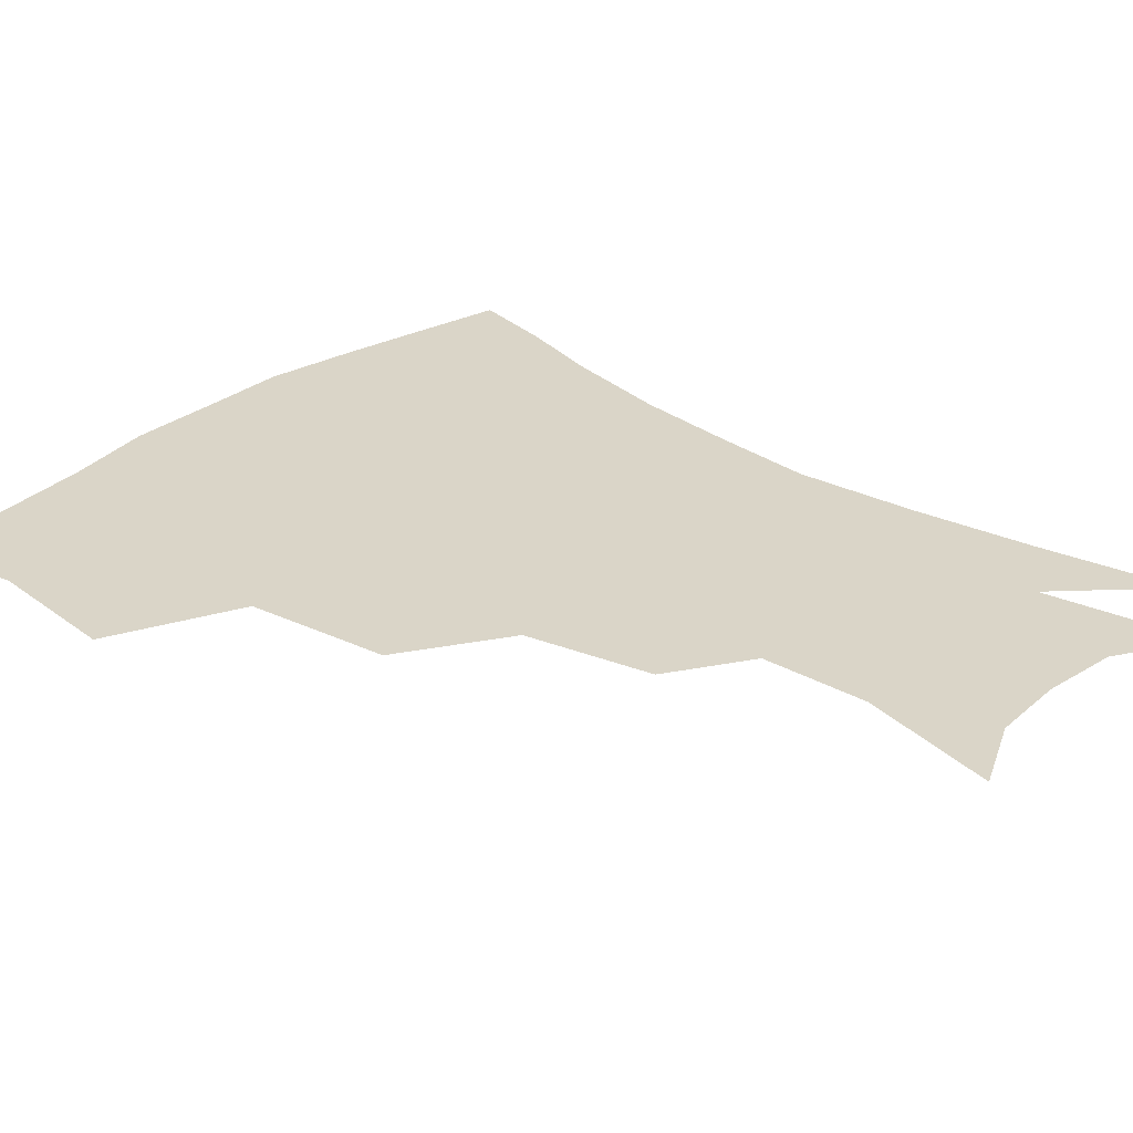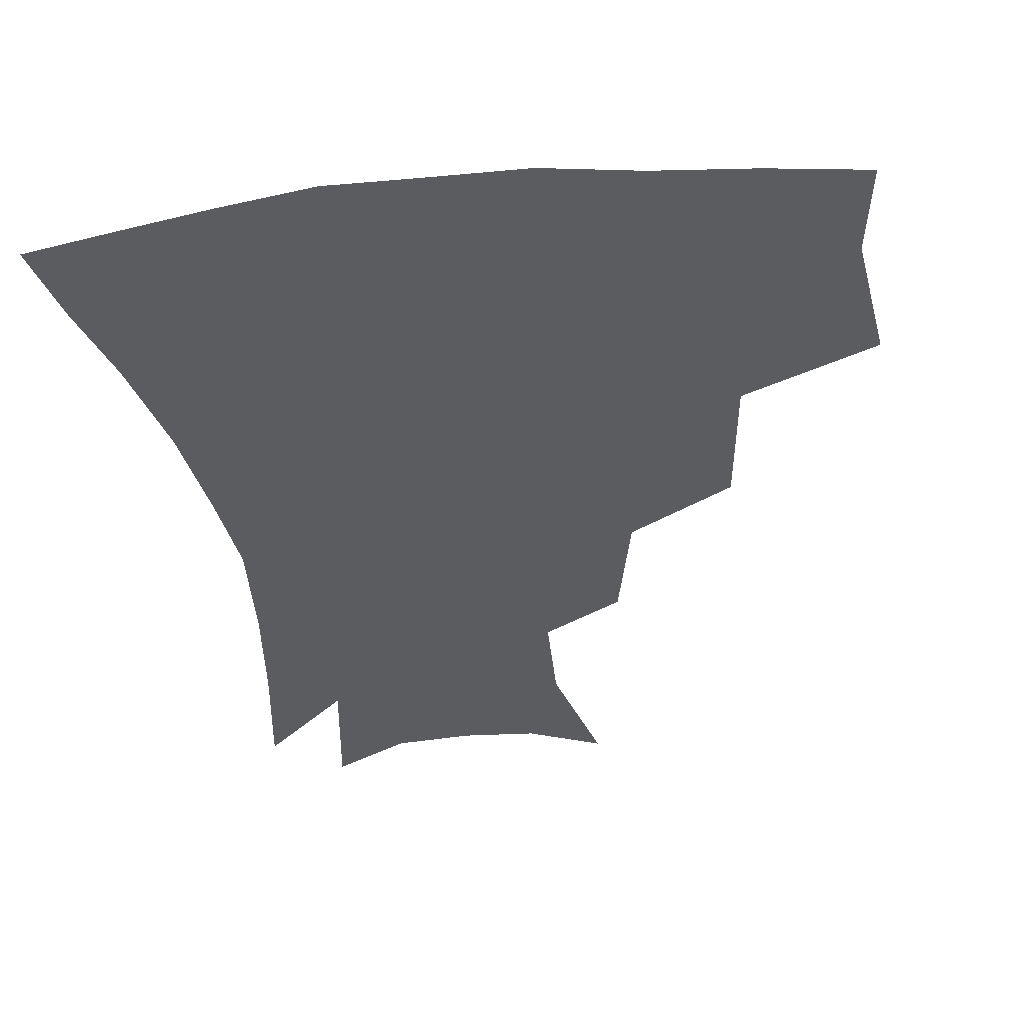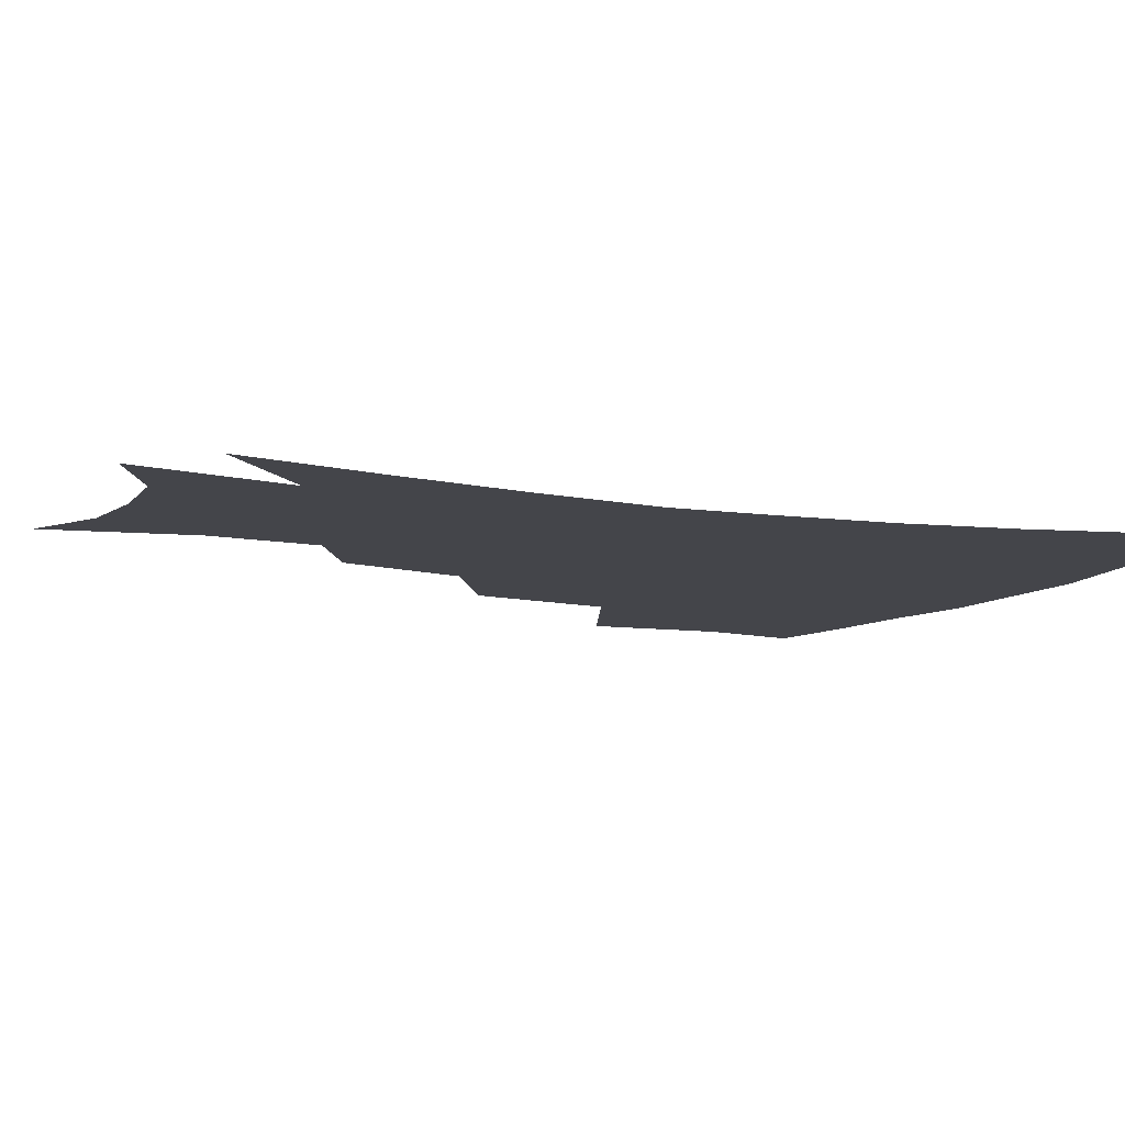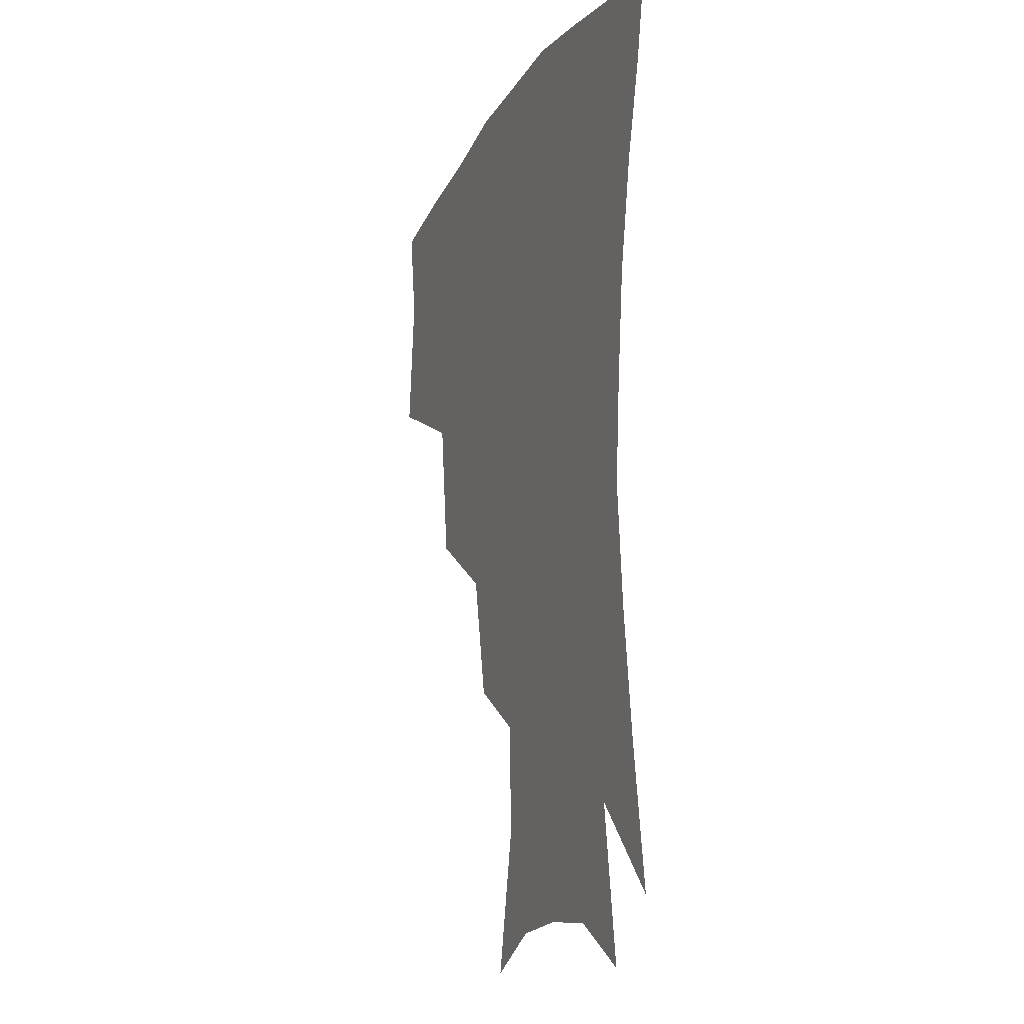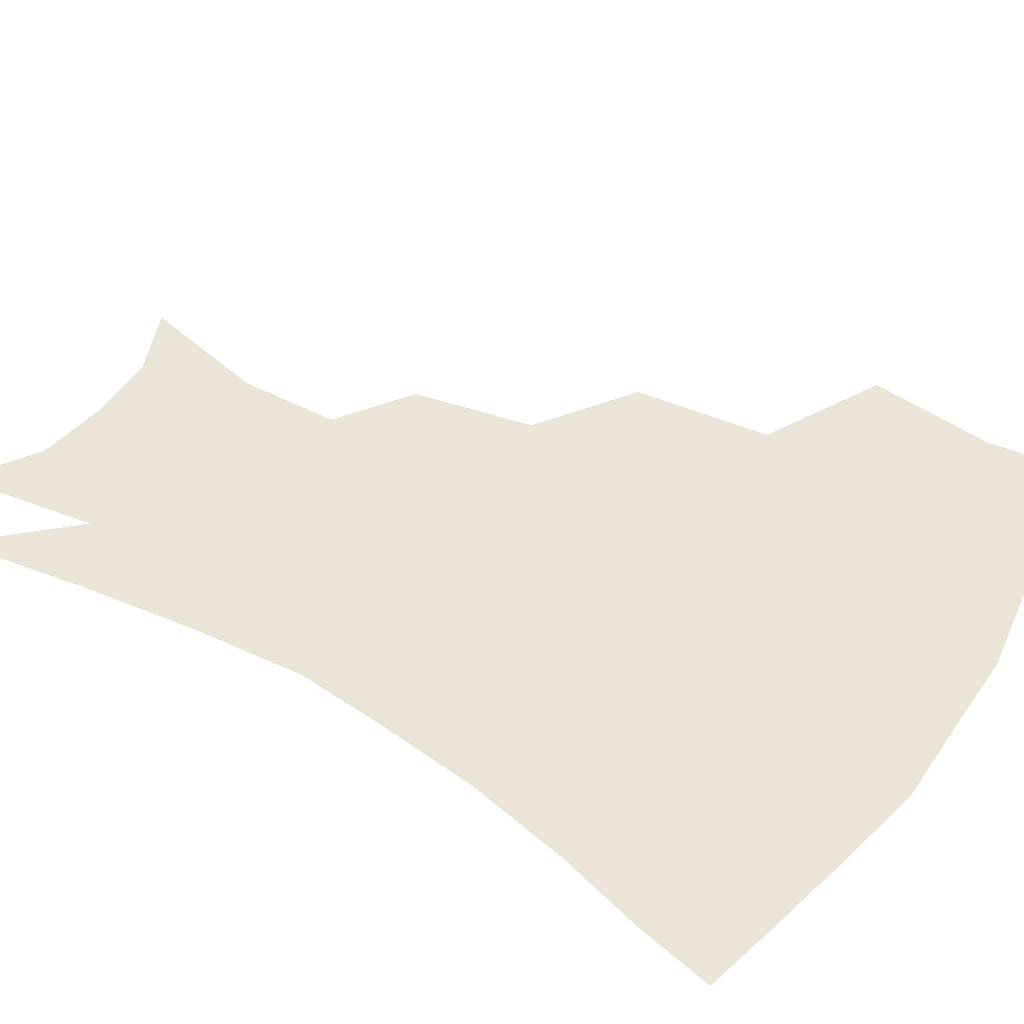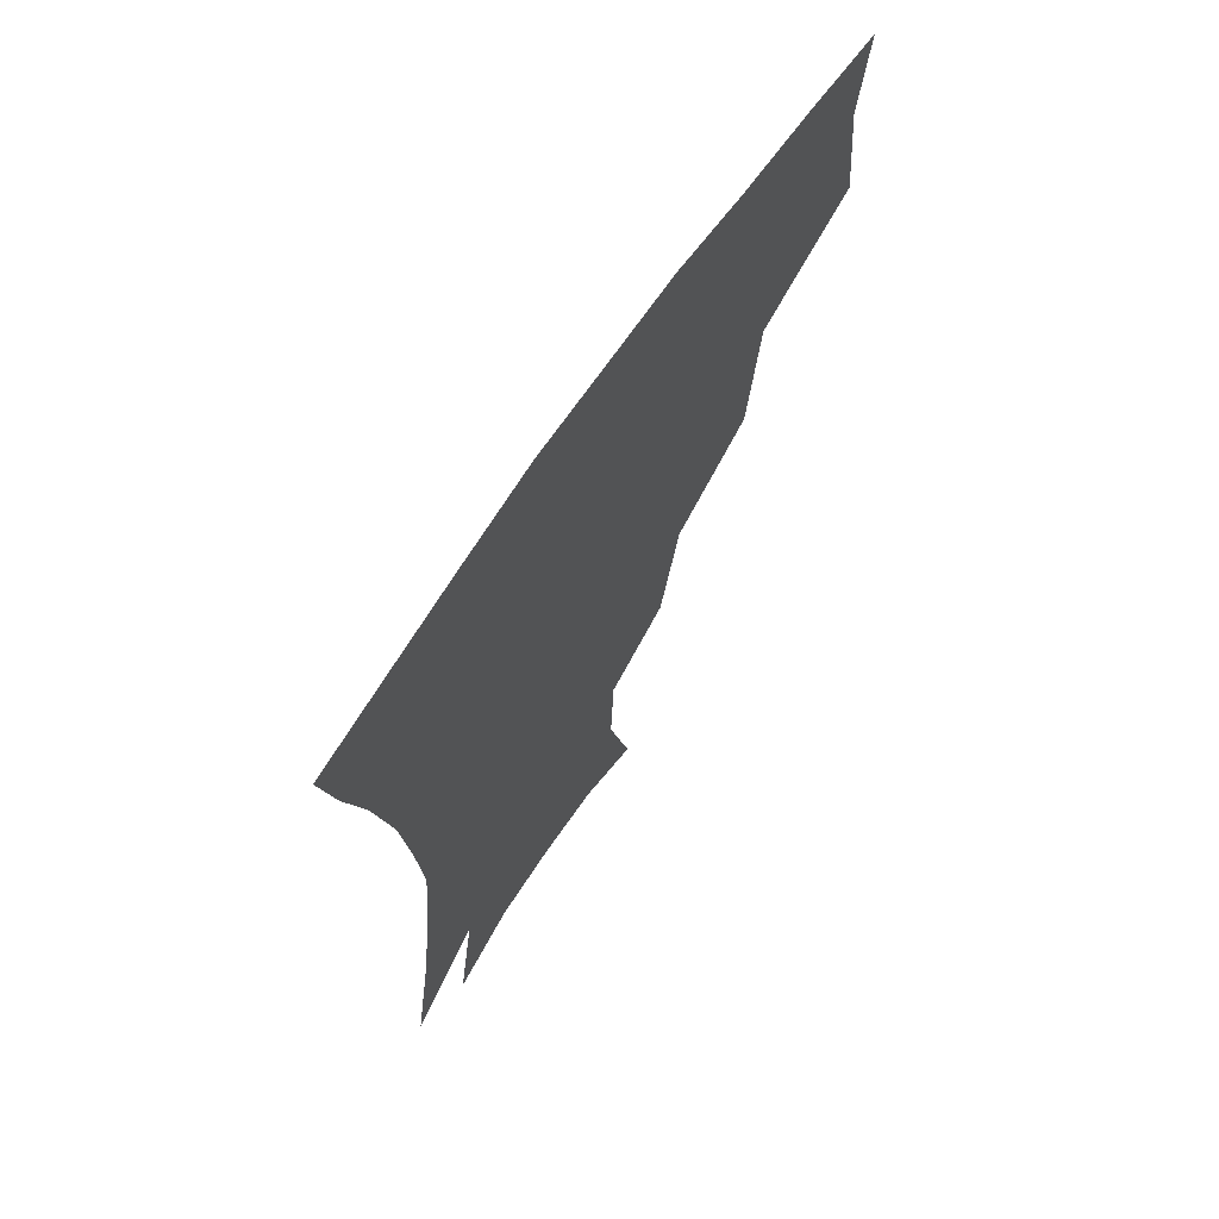
<metadata>
{"format":"obj","ext":"obj","renderer":"f3d","projection":"perspective","resolution":1024,"background":"white","views":[{"elev":29.4,"azim":-48.0,"up":"+Z"},{"elev":-34.9,"azim":-172.1,"up":"+Z"},{"elev":-9.2,"azim":64.3,"up":"+Z"},{"elev":-15.4,"azim":69.8,"up":"+Y"},{"elev":46.0,"azim":123.6,"up":"+Z"},{"elev":68.6,"azim":124.1,"up":"+Y"}]}
</metadata>
<code>
v 456.1 342.5 0
v 460.6 384.6 0
v 456 414.6 0
v 502.2 279.1 0
v 496.5 324.1 0
v 494.2 361.2 0
v 490.2 389.7 0
v 485.4 419.2 0
v 543 219.4 0
v 534.5 258.8 0
v 527 297.7 0
v 524.4 337.1 0
v 521.7 365.7 0
v 518.4 393.3 0
v 514.8 422.3 0
v 559.7 126.3 0
v 569.4 170.1 0
v 568 203.8 0
v 561.1 242.2 0
v 555.3 275.3 0
v 552.2 311.9 0
v 550 340.9 0
v 549.1 369.2 0
v 546.9 395.8 0
v 543.3 427.4 0
v 582.5 136.9 0
v 587.6 178 0
v 584.5 213 0
v 579.8 250.1 0
v 576.8 285.9 0
v 575.8 317.9 0
v 575.6 344.9 0
v 575.3 370.4 0
v 574.9 396.4 0
v 572 427.7 0
v 605.8 138.6 0
v 605.7 184.4 0
v 602.2 221 0
v 599 255.9 0
v 597.7 289.1 0
v 598.2 318.1 0
v 599.6 345 0
v 601.7 371.3 0
v 601.9 396.7 0
v 599.8 428.3 0
v 629.9 136.2 0
v 624.7 181.5 0
v 620.3 220.5 0
v 618.1 254.5 0
v 618 285.3 0
v 619.6 316.2 0
v 622.7 344.7 0
v 626.2 369.8 0
v 629.3 394.3 0
v 629.2 423.5 0
v 654.3 121.9 0
v 646.6 169.2 0
v 639.8 213 0
v 637.9 245.7 0
v 637.7 277.6 0
v 639.7 310 0
v 643.9 339.5 0
v 649.9 365.8 0
v 655 391.4 0
v 657.7 418.2 0
v 675.5 140.2 0
v 668 184 0
v 662.6 222.6 0
v 659 260.8 0
v 661.4 291.4 0
v 665 325.1 0
v 671.7 359.5 0
v 679.2 386.9 0
v 684.5 413 0
f 5 6 1
f 1 6 2
f 6 7 2
f 2 7 3
f 7 8 3
f 10 11 4
f 4 11 5
f 11 12 5
f 5 12 6
f 12 13 6
f 6 13 7
f 13 14 7
f 7 14 8
f 14 15 8
f 18 19 9
f 9 19 10
f 19 20 10
f 10 20 11
f 20 21 11
f 11 21 12
f 21 22 12
f 12 22 13
f 22 23 13
f 13 23 14
f 23 24 14
f 14 24 15
f 24 25 15
f 16 26 17
f 26 27 17
f 17 27 18
f 27 28 18
f 18 28 19
f 28 29 19
f 19 29 20
f 29 30 20
f 20 30 21
f 30 31 21
f 21 31 22
f 31 32 22
f 22 32 23
f 32 33 23
f 23 33 24
f 33 34 24
f 24 34 25
f 34 35 25
f 26 36 27
f 36 37 27
f 27 37 28
f 37 38 28
f 28 38 29
f 38 39 29
f 29 39 30
f 39 40 30
f 30 40 31
f 40 41 31
f 31 41 32
f 41 42 32
f 32 42 33
f 42 43 33
f 33 43 34
f 43 44 34
f 34 44 35
f 44 45 35
f 36 46 37
f 46 47 37
f 37 47 38
f 47 48 38
f 38 48 39
f 48 49 39
f 39 49 40
f 49 50 40
f 40 50 41
f 50 51 41
f 41 51 42
f 51 52 42
f 42 52 43
f 52 53 43
f 43 53 44
f 53 54 44
f 44 54 45
f 54 55 45
f 46 56 47
f 56 57 47
f 47 57 48
f 57 58 48
f 48 58 49
f 58 59 49
f 49 59 50
f 59 60 50
f 50 60 51
f 60 61 51
f 51 61 52
f 61 62 52
f 52 62 53
f 62 63 53
f 53 63 54
f 63 64 54
f 54 64 55
f 64 65 55
f 57 66 58
f 66 67 58
f 58 67 59
f 67 68 59
f 59 68 60
f 68 69 60
f 60 69 61
f 69 70 61
f 61 70 62
f 70 71 62
f 62 71 63
f 71 72 63
f 63 72 64
f 72 73 64
f 64 73 65
f 73 74 65

</code>
